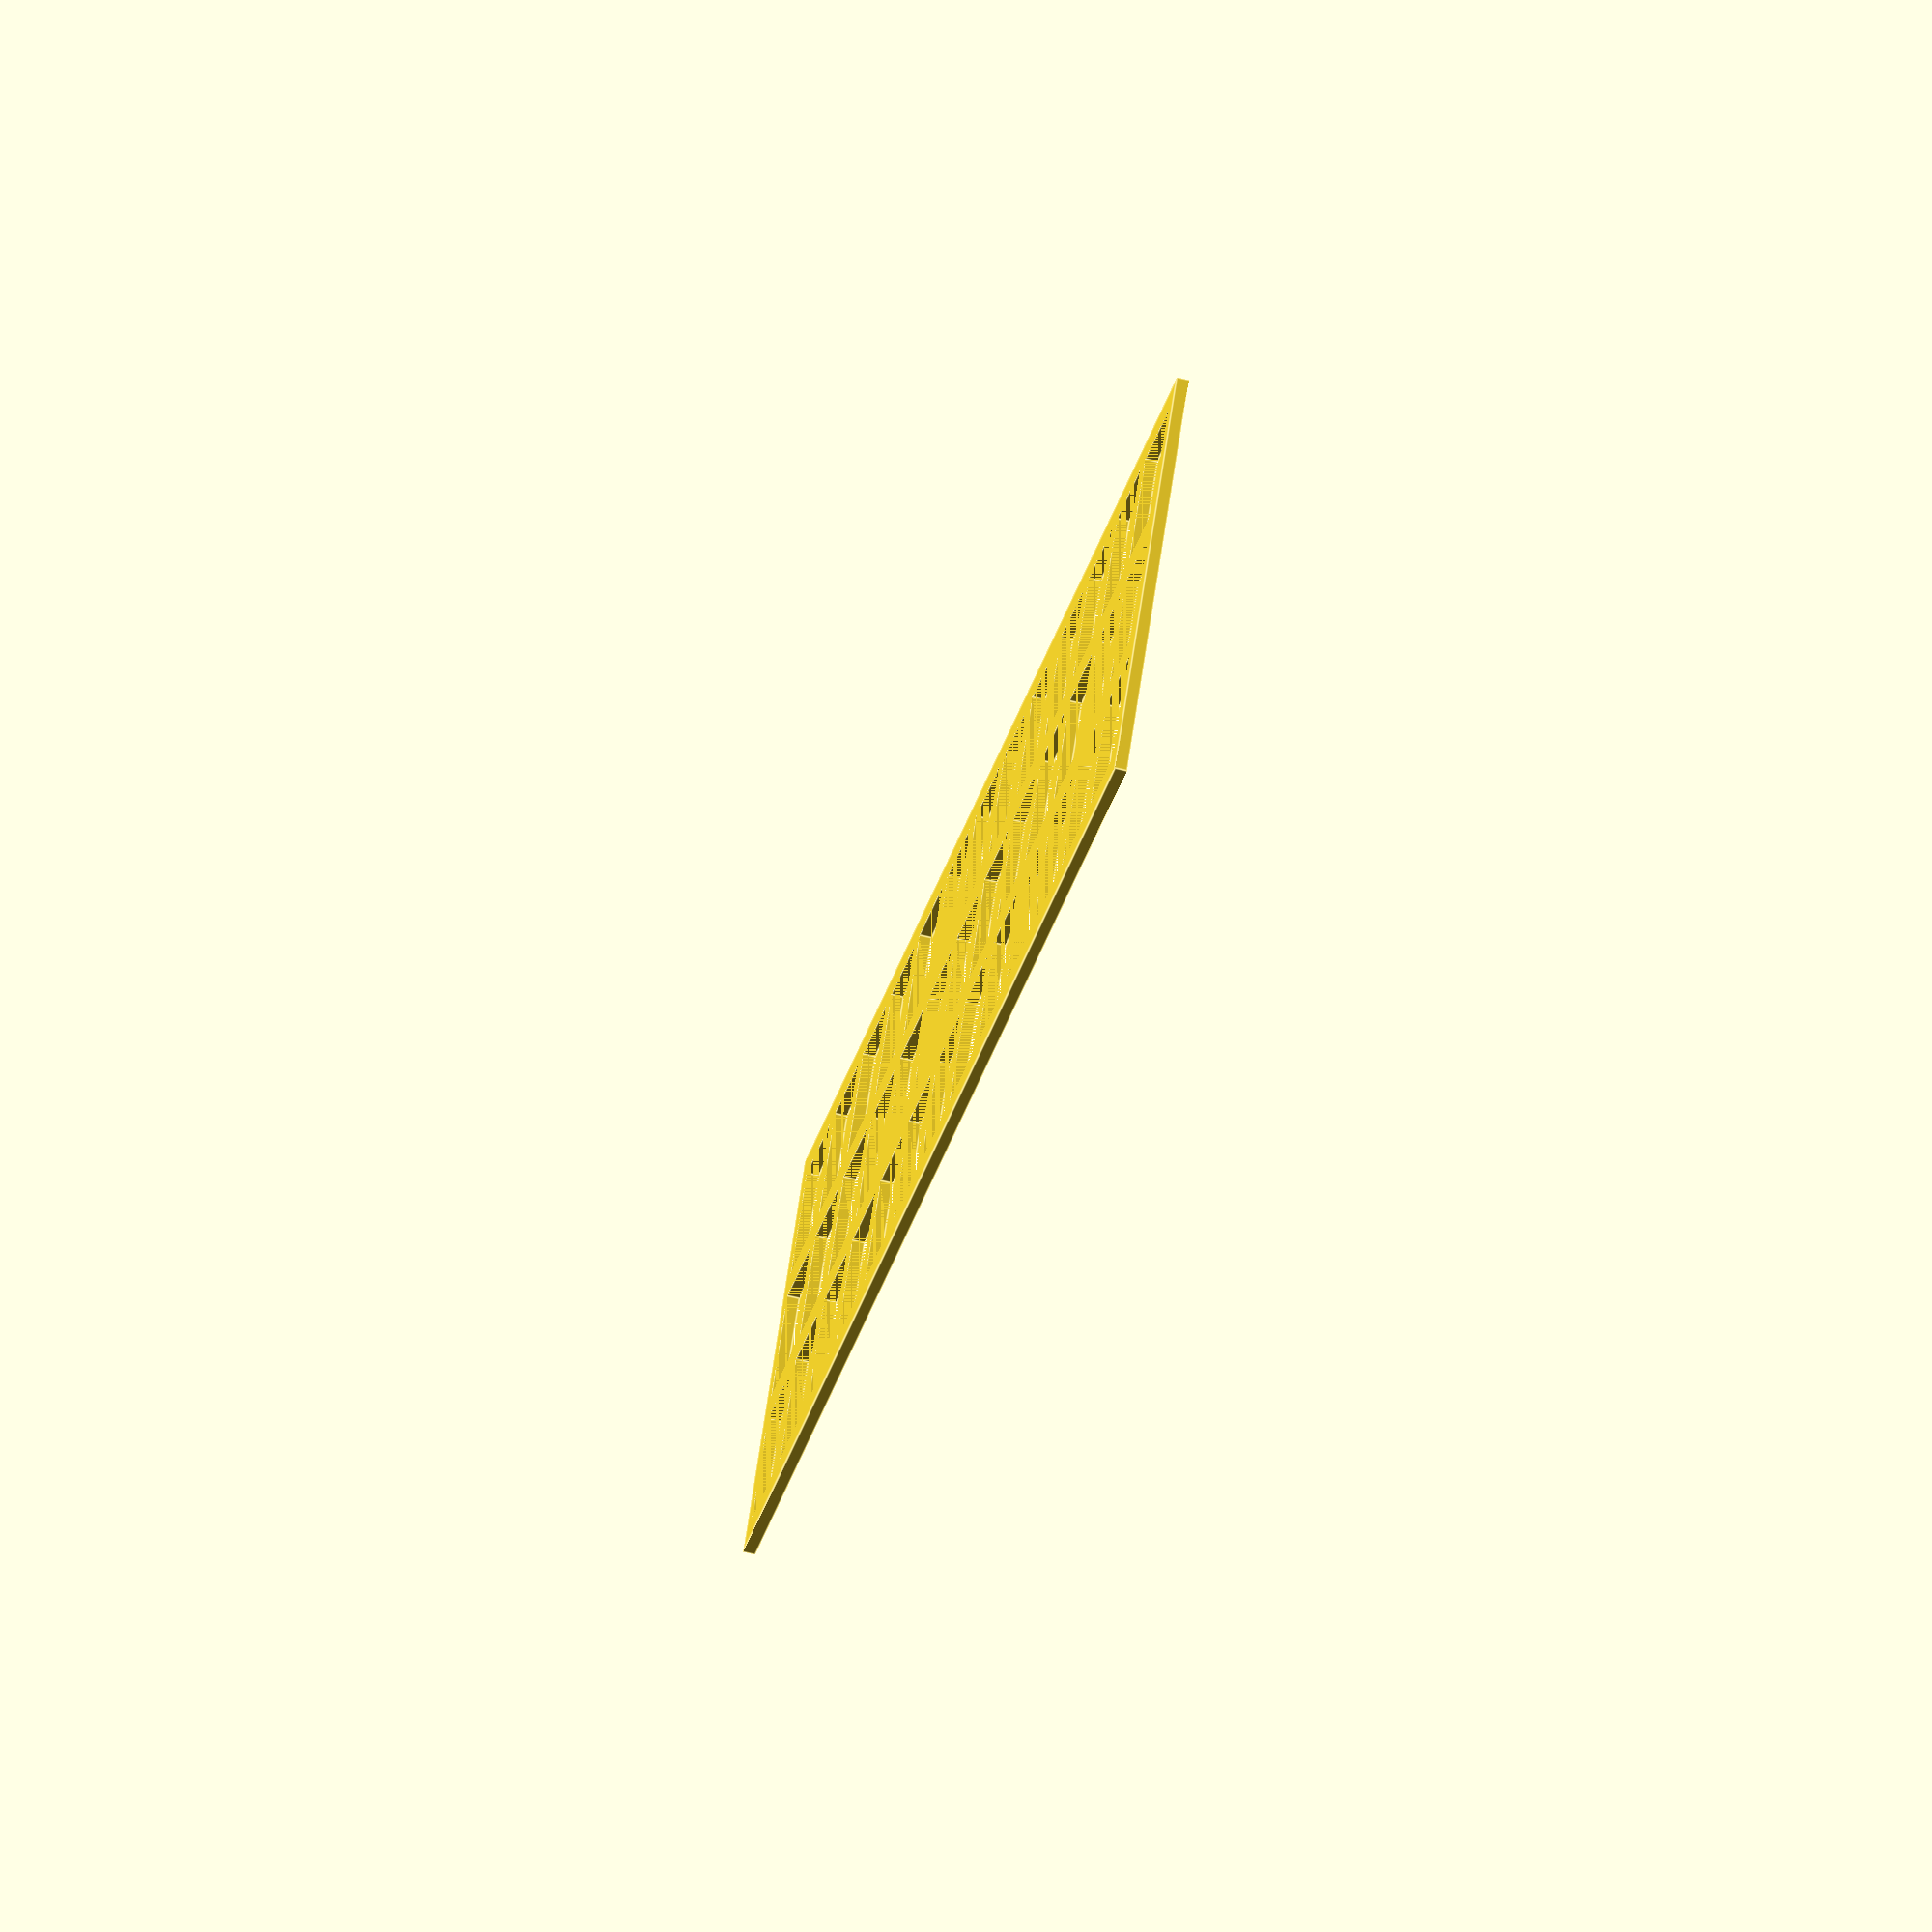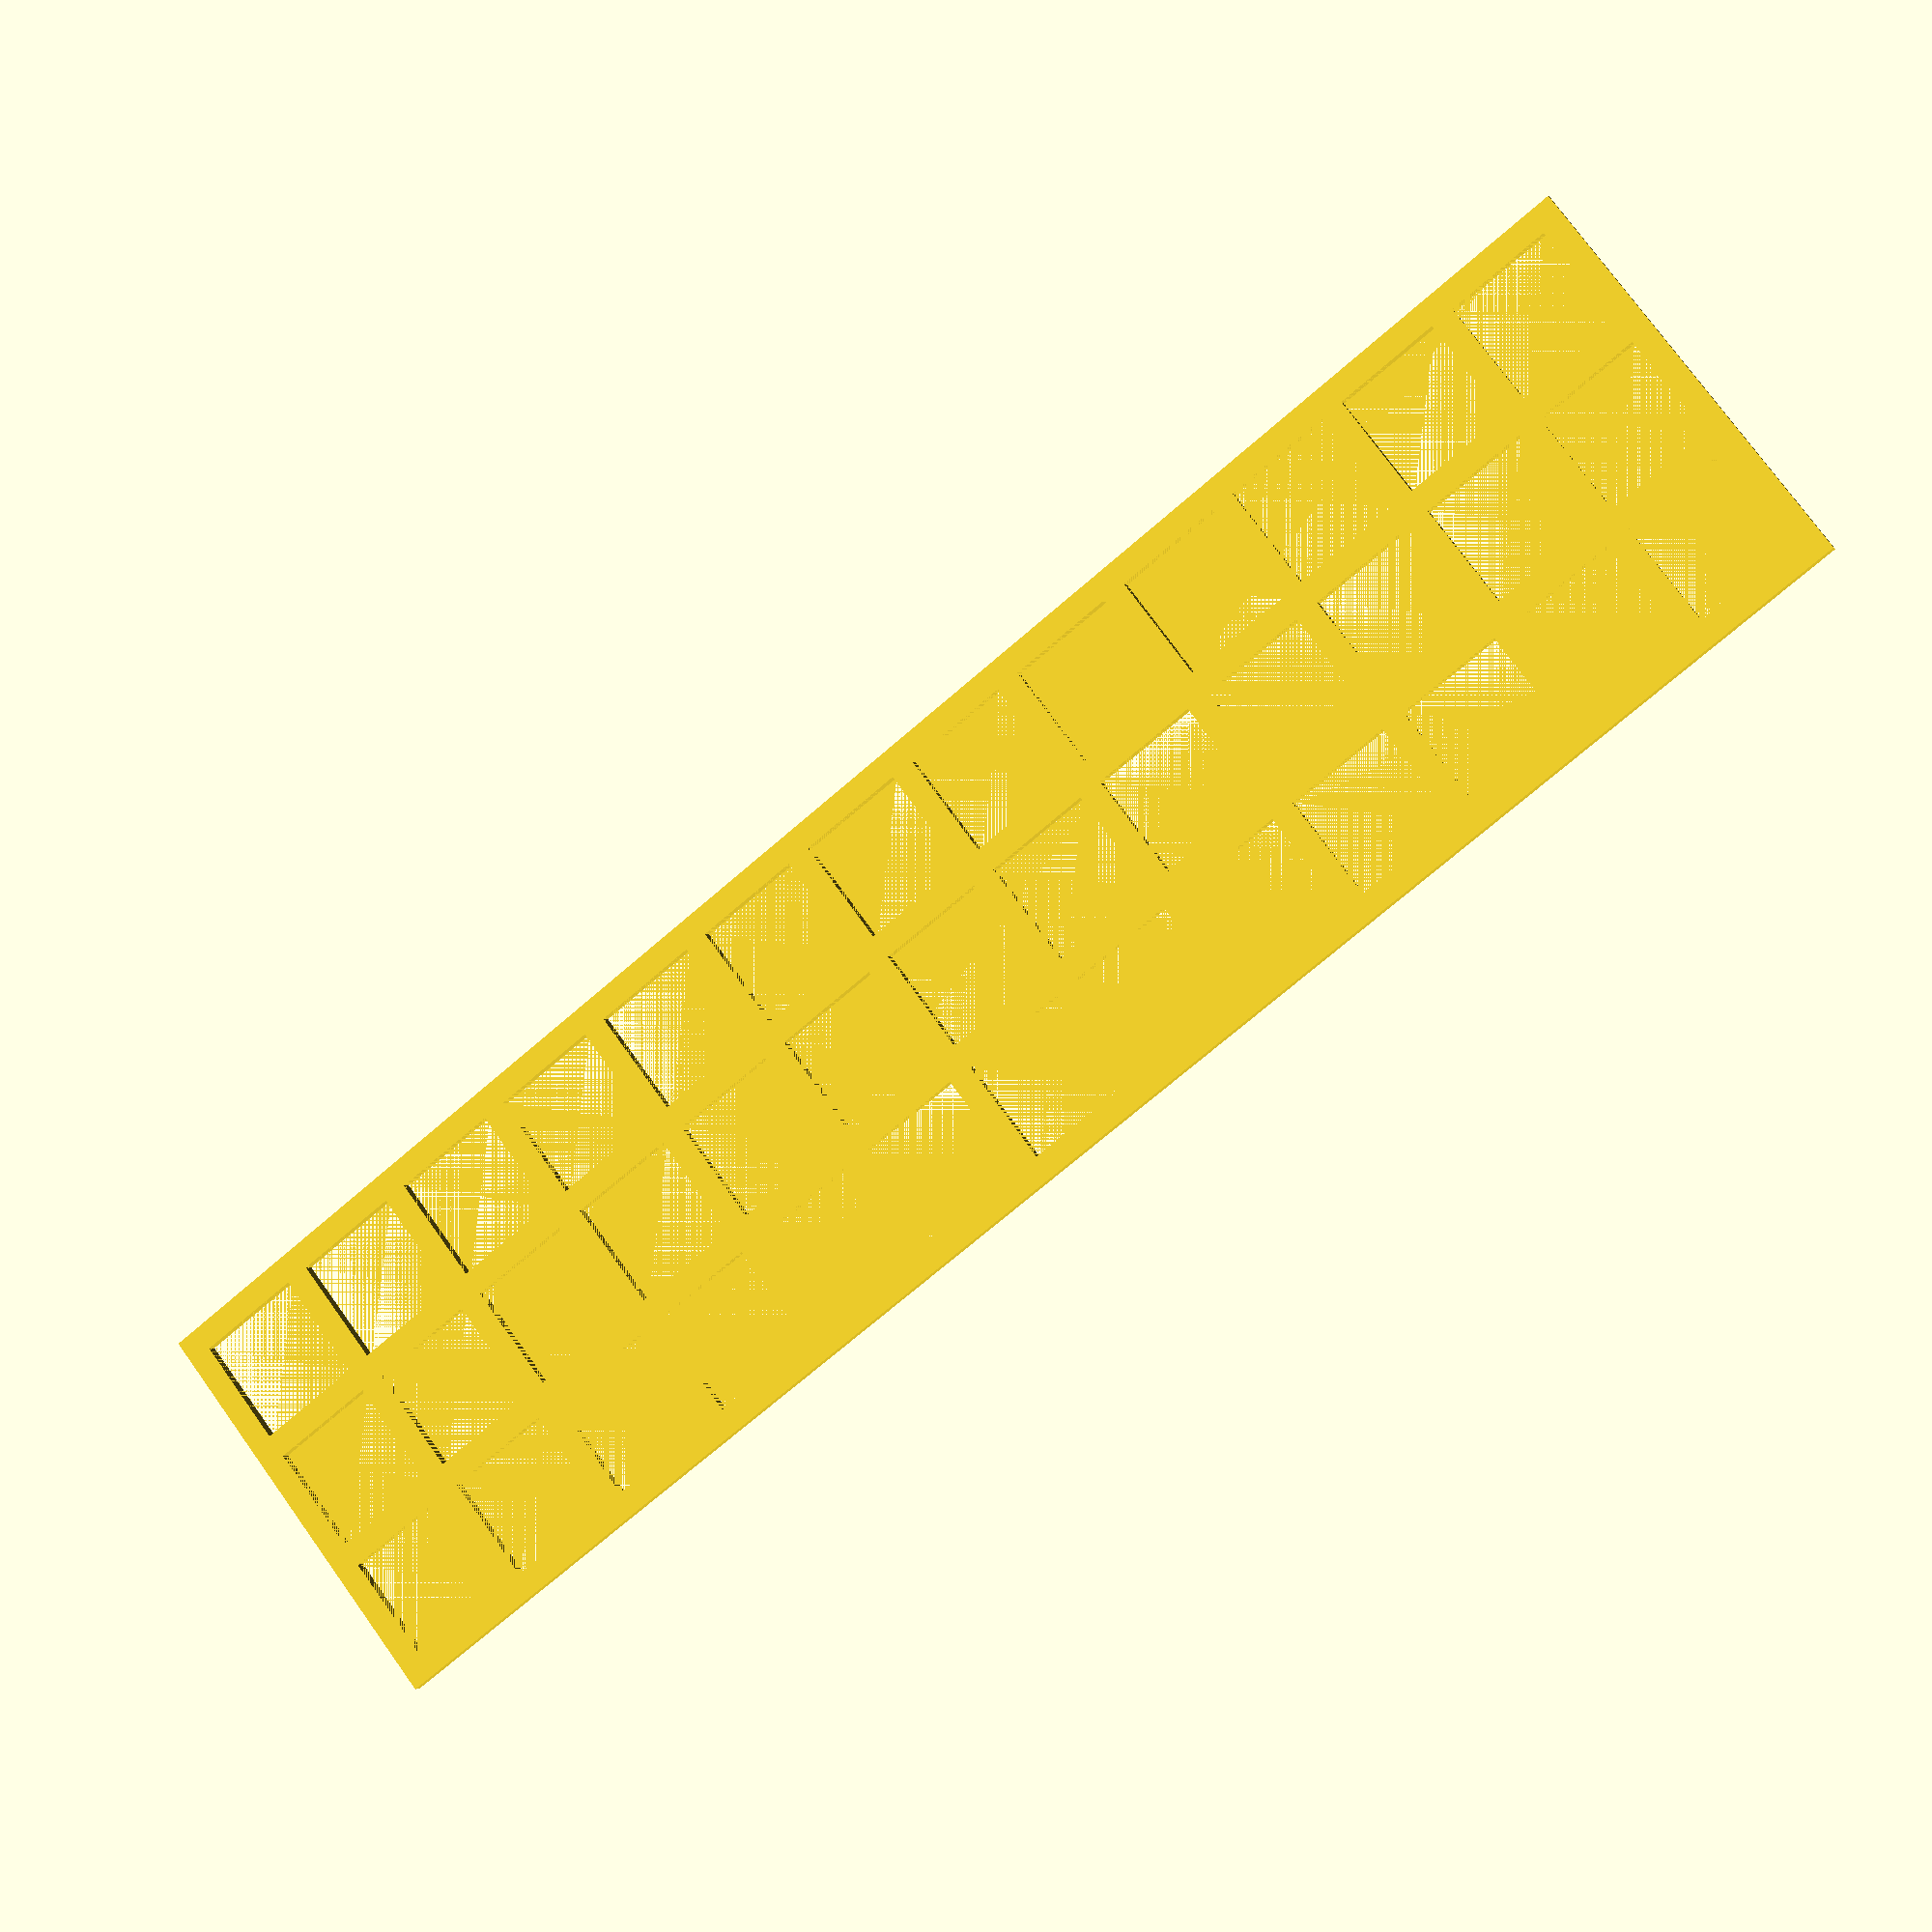
<openscad>
section = 11;
rows = 3;
columns = 13;
height = 1;
wall = 1;
outer_wall = wall * 2;
stamp_hole = section - (2*wall);
floor_thickness = 0;

module stamp_hole(row,col) {
  translate([row*section+wall,col*section+wall,floor_thickness]) {
    cube([stamp_hole,stamp_hole,height]);
  }
}

module outside_of_section() {
 cube([section,section,height]);
}

module inside_of_section() {
  translate([wall,wall,floor_thickness]) {
    cube([stamp_hole,stamp_hole,height]);
  }
}

difference() {
  cube([section*columns+outer_wall,section*rows+outer_wall,height]);
    translate([wall,wall,0]) {
    stamp_hole(0,0);
    stamp_hole(1,0);
    stamp_hole(2,0);
    stamp_hole(3,0);
    stamp_hole(4,0);
    stamp_hole(5,0);
    stamp_hole(6,0);
    stamp_hole(7,0);
    stamp_hole(8,0);
    stamp_hole(9,0);
    stamp_hole(10,0);
    stamp_hole(11,0);
    stamp_hole(12,0);

    stamp_hole(0,1);
    stamp_hole(1,1);
    stamp_hole(2,1);
    stamp_hole(3,1);
    stamp_hole(4,1);
    stamp_hole(5,1);
    stamp_hole(6,1);
    stamp_hole(7,1);
    stamp_hole(8,1);
    stamp_hole(9,1);
    stamp_hole(10,1);
    stamp_hole(11,1);
    stamp_hole(12,1);

    stamp_hole(0,2);
    stamp_hole(1,2);
    stamp_hole(2,2);
    stamp_hole(3,2);
    stamp_hole(4,2);
    stamp_hole(5,2);
    stamp_hole(6,2);
    stamp_hole(7,2);
    stamp_hole(8,2);
    stamp_hole(9,2);
    stamp_hole(10,2);
    stamp_hole(11,2);
    stamp_hole(12,2);
  };
};


</openscad>
<views>
elev=61.2 azim=325.4 roll=255.8 proj=o view=edges
elev=2.1 azim=322.3 roll=17.5 proj=p view=wireframe
</views>
